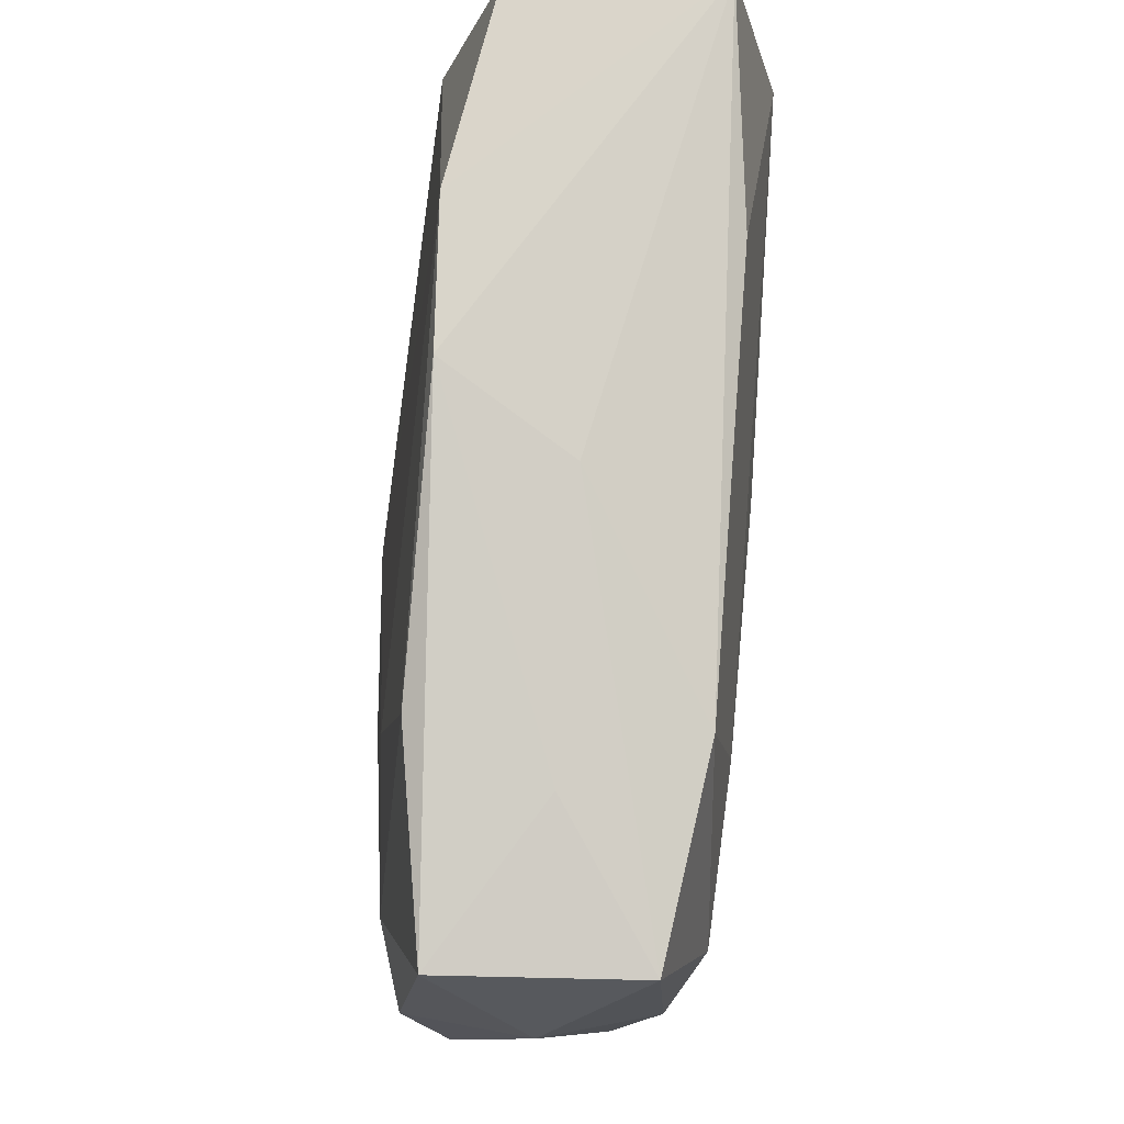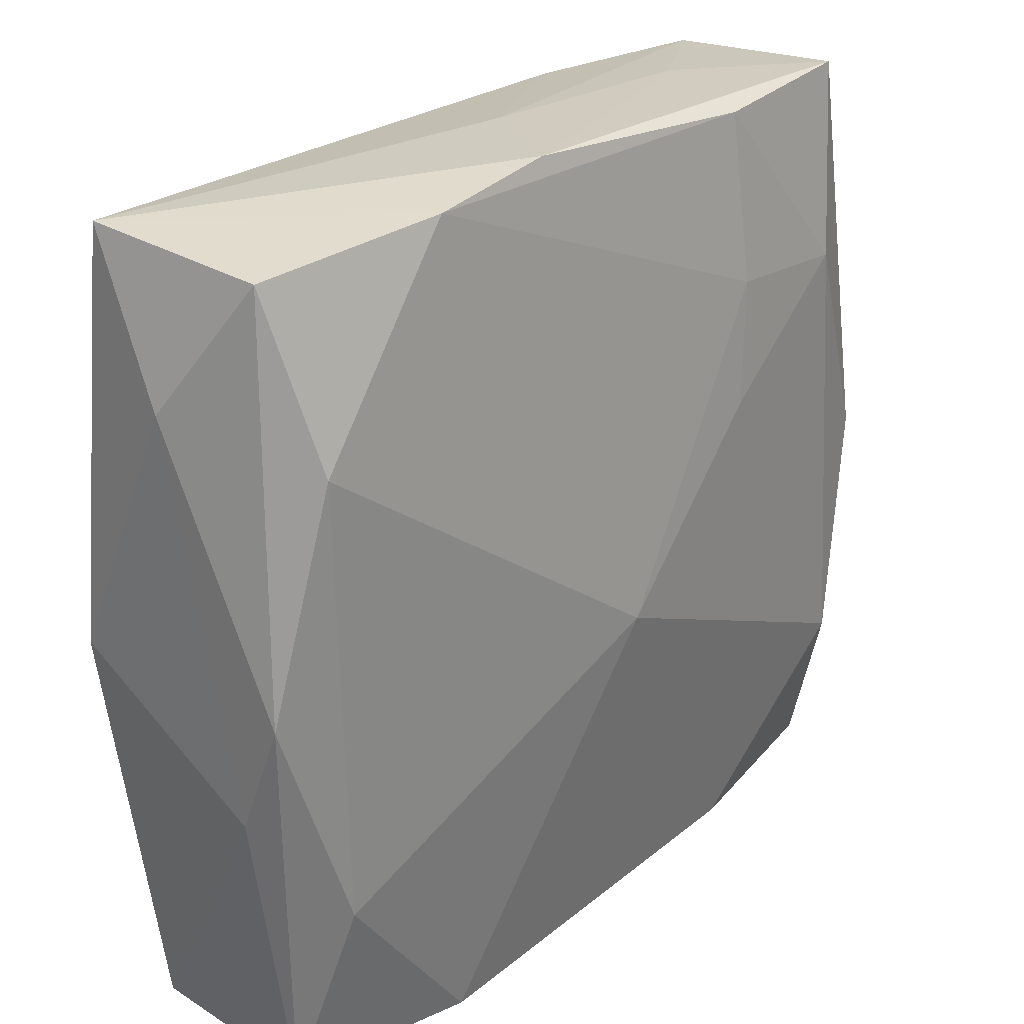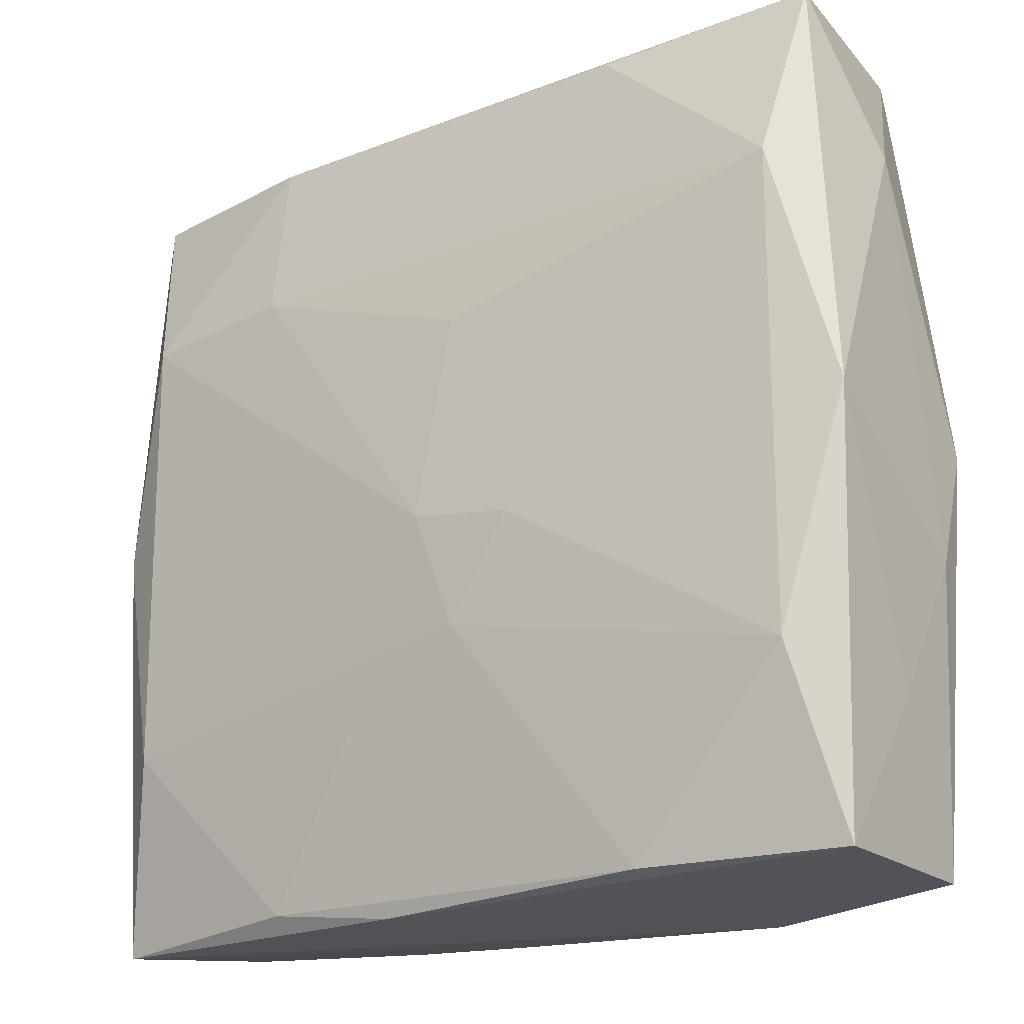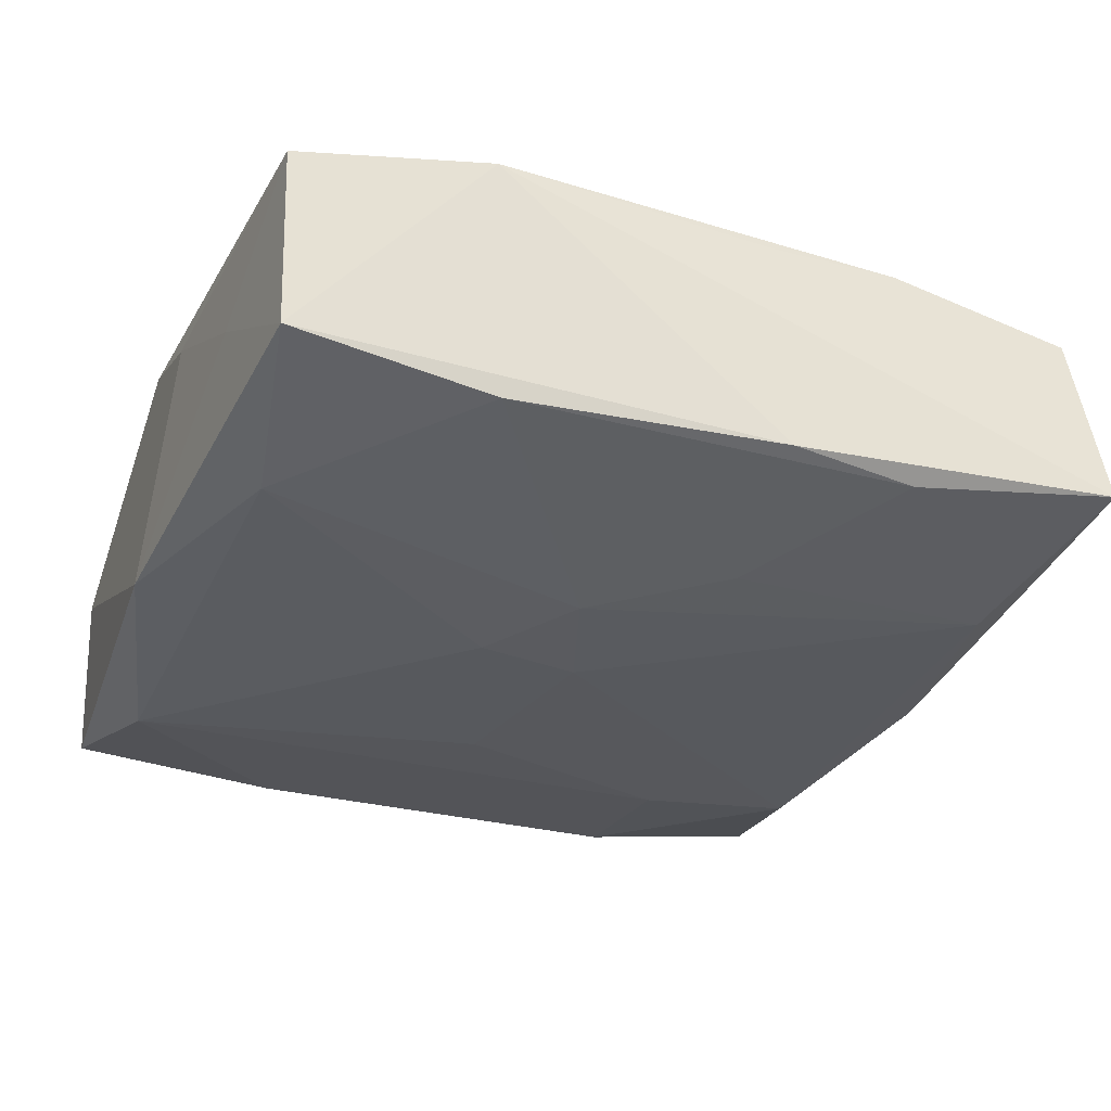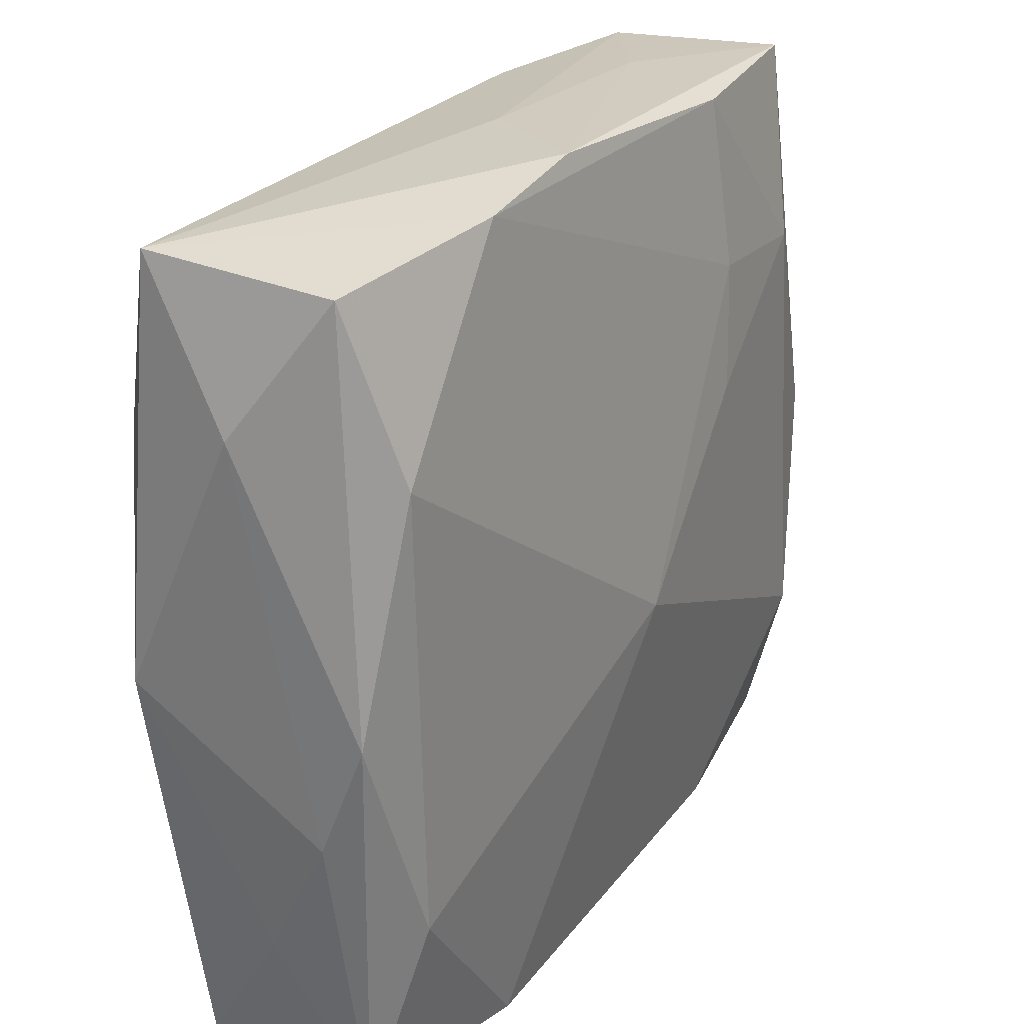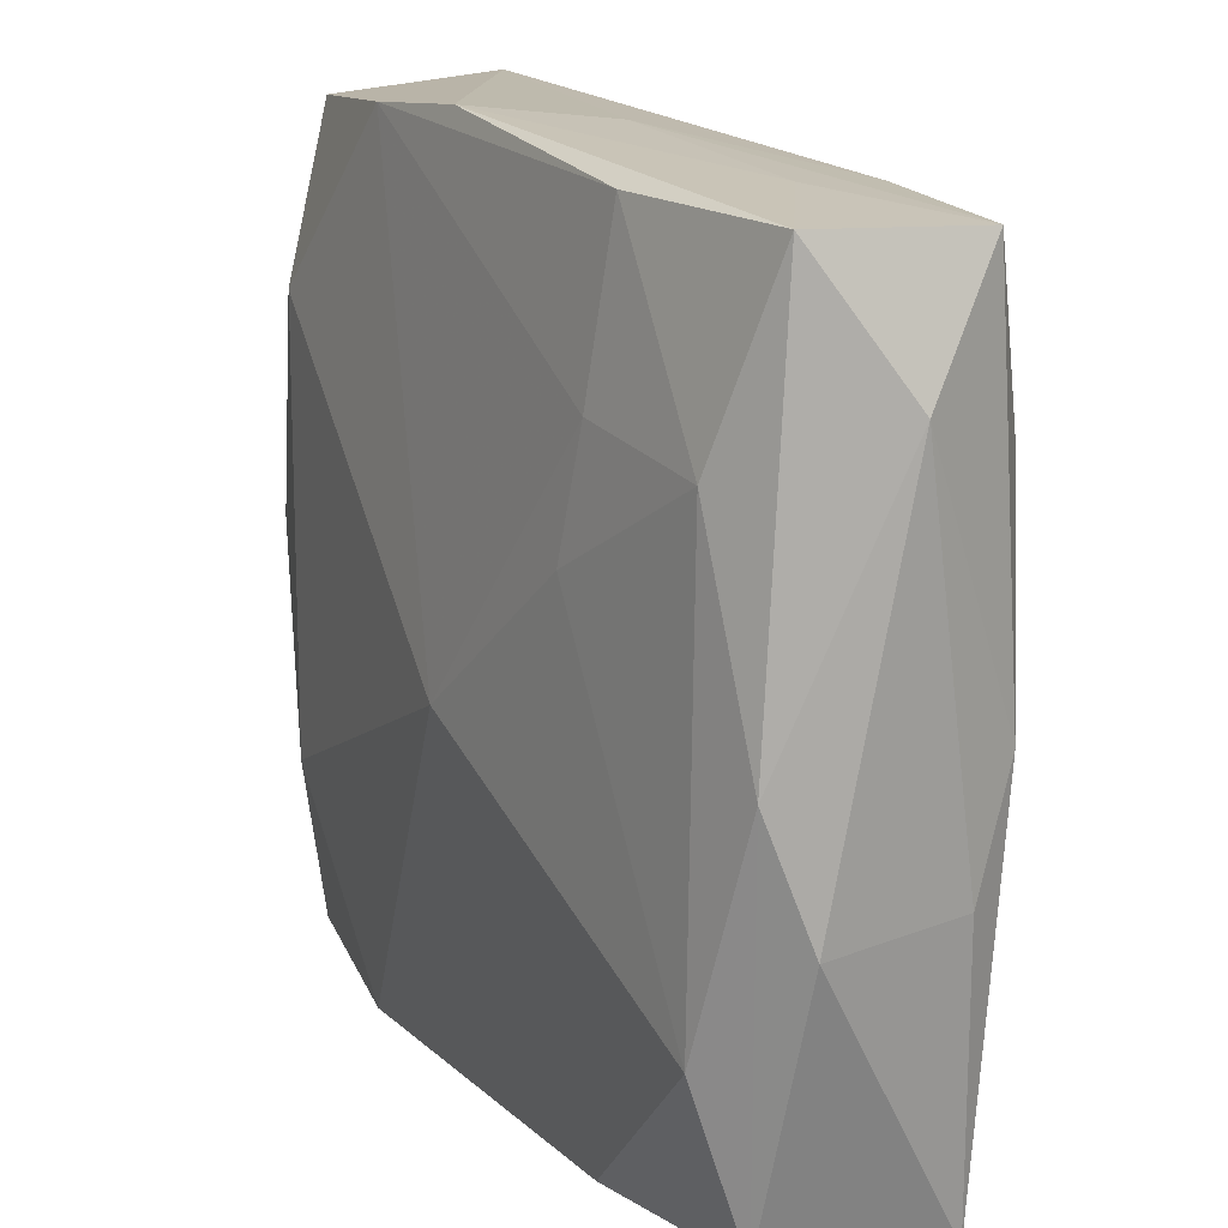
<metadata>
{"format":"obj","ext":"obj","renderer":"f3d","projection":"perspective","resolution":1024,"background":"white","views":[{"elev":79.4,"azim":93.7,"up":"+Y"},{"elev":28.3,"azim":-48.4,"up":"+Y"},{"elev":-20.7,"azim":-146.2,"up":"+Y"},{"elev":-31.2,"azim":-21.2,"up":"+Z"},{"elev":28.3,"azim":-59.0,"up":"+Y"},{"elev":17.5,"azim":60.6,"up":"+Y"}]}
</metadata>
<code>
v 0.02774 -0.00761 0.005044
v 0.01261 -0.02477 0.008046
v -0.02645 0.01683 -0.0006548
v 0.01285 0.0143 -0.009186
v -0.02638 0.0003826 0.007234
v -0.02401 0.02503 0.00486
v -0.001963 -0.01005 -0.009946
v 0.0126 -0.02475 -0.006878
v 0.02419 -0.02434 0.006217
v -0.01258 0.02609 0.007066
v -0.02459 -0.02497 -0.005551
v 0.02269 -0.01407 -0.008135
v -0.02644 -0.007042 0.004372
v -0.02298 0.01453 -0.009539
v 0.02301 -0.01403 0.009164
v -0.0256 -0.01572 -2.84e-06
v 0.0001824 -0.002785 0.0108
v 0.0256 -0.0002248 -0.006995
v 0.022 0.01351 0.008158
v -0.001727 0.009311 -0.009805
v 0.0003824 -0.003041 -0.01025
v -0.0226 0.01454 0.00818
v -0.004151 0.02689 0.006726
v -0.01177 0.02444 -0.008033
v 0.01282 0.02428 -0.007795
v 0.02504 0.02496 0.005377
v -0.01304 -0.02575 0.008168
v -0.02652 8.367e-05 -0.007967
v 0.005974 -0.01501 -0.008907
v 0.01294 0.02509 0.007074
v 0.02667 -0.007468 -0.004178
v -0.02474 0.02567 -0.006664
v 0.02651 5.824e-05 0.007644
v 0.02259 0.01344 -0.008574
v 0.02545 -0.02575 -0.00517
v 0.01273 0.01471 0.008746
v -0.02495 -0.025 0.005986
v -0.02225 -0.01346 0.008539
v 0.02454 0.02413 -0.005883
v -0.02248 -0.01404 -0.00871
v 0.0004682 0.0262 -0.0005857
v 0.01153 0.007157 0.009525
v -0.01236 -0.02501 -0.00723
v 0.02754 0.01667 -0.0001412
v 0.01611 0.02528 -0.0004197
v 0.004421 -0.02524 0.007499
v -0.005929 -0.003989 -0.01025
v 0.004593 -0.02575 -0.006613
f 39 18 34
f 27 2 17
f 15 42 17
f 17 2 15
f 30 26 23
f 1 35 31
f 31 35 18
f 39 26 44
f 44 18 39
f 44 31 18
f 1 31 44
f 25 41 39
f 39 34 25
f 45 26 39
f 39 41 45
f 23 26 45
f 45 41 23
f 37 27 38
f 17 22 38
f 38 27 17
f 1 44 33
f 33 44 26
f 9 15 2
f 2 35 9
f 9 35 1
f 1 33 9
f 9 33 15
f 2 27 46
f 46 35 2
f 27 35 46
f 10 6 22
f 10 22 17
f 10 30 23
f 41 25 32
f 23 41 32
f 32 10 23
f 6 10 32
f 22 6 5
f 37 38 5
f 5 38 22
f 26 30 19
f 19 33 26
f 42 15 19
f 15 33 19
f 4 25 34
f 4 34 21
f 21 20 4
f 48 8 35
f 48 35 27
f 35 8 12
f 18 35 12
f 12 34 18
f 12 7 21
f 21 34 12
f 14 20 21
f 14 4 20
f 25 4 14
f 6 32 3
f 3 5 6
f 42 19 36
f 36 19 30
f 30 10 36
f 17 42 36
f 36 10 17
f 8 48 43
f 29 12 8
f 7 12 29
f 8 43 29
f 29 43 7
f 24 14 32
f 24 32 25
f 25 14 24
f 21 7 47
f 47 14 21
f 32 14 28
f 28 3 32
f 16 28 11
f 37 16 11
f 11 27 37
f 11 48 27
f 11 43 48
f 5 3 13
f 3 28 13
f 13 28 16
f 37 5 13
f 13 16 37
f 40 28 14
f 14 47 40
f 40 11 28
f 40 47 7
f 43 11 40
f 7 43 40

</code>
